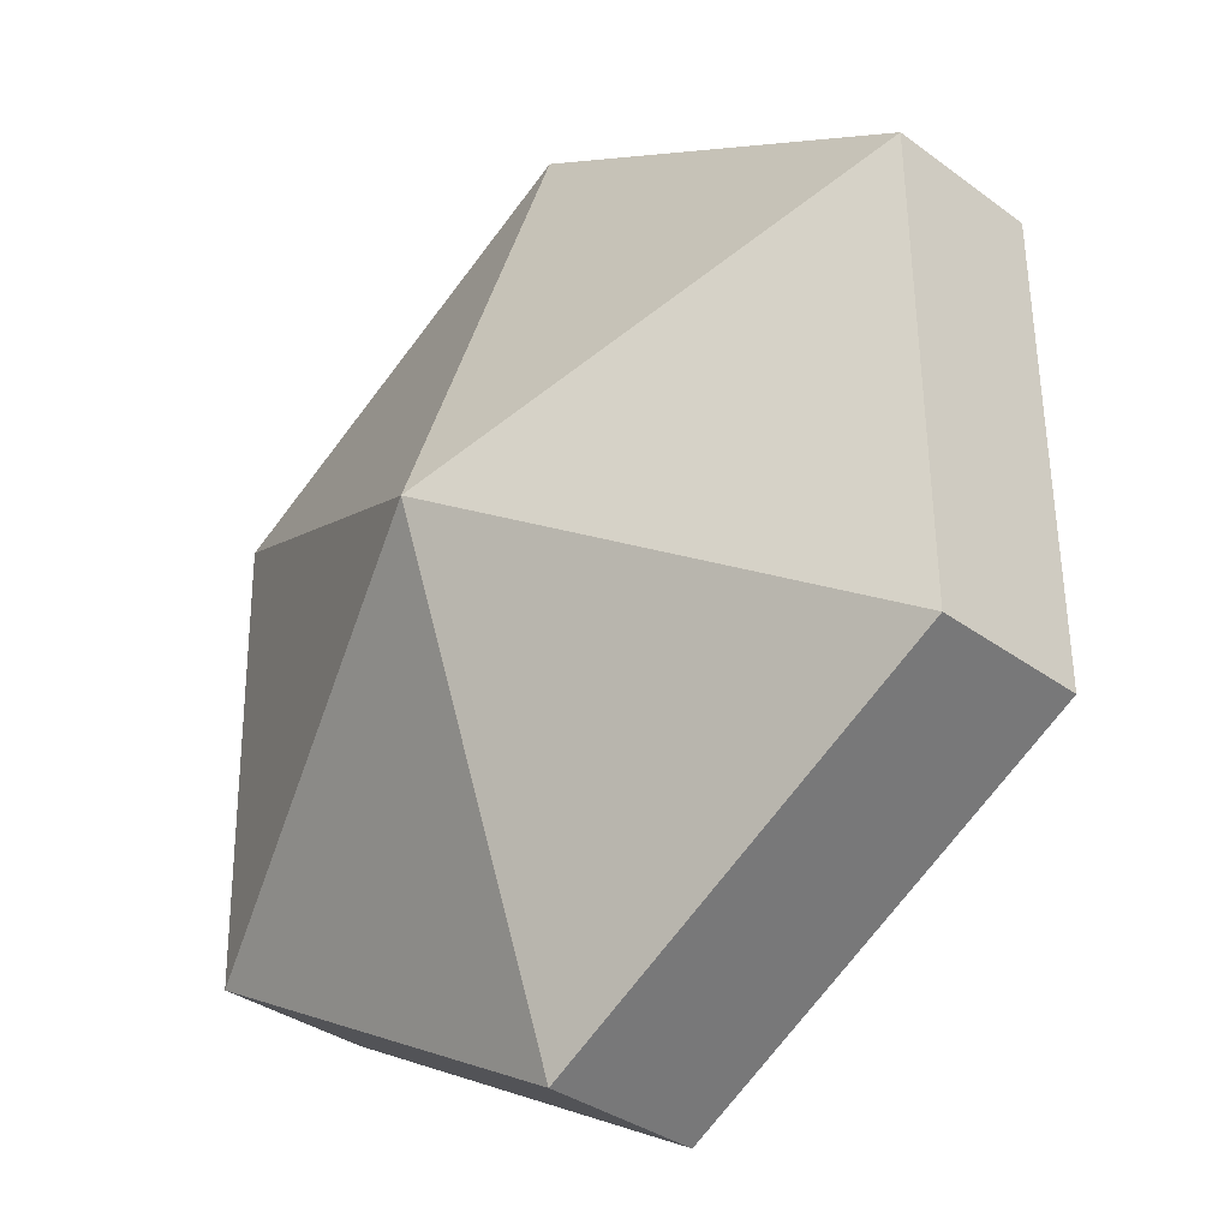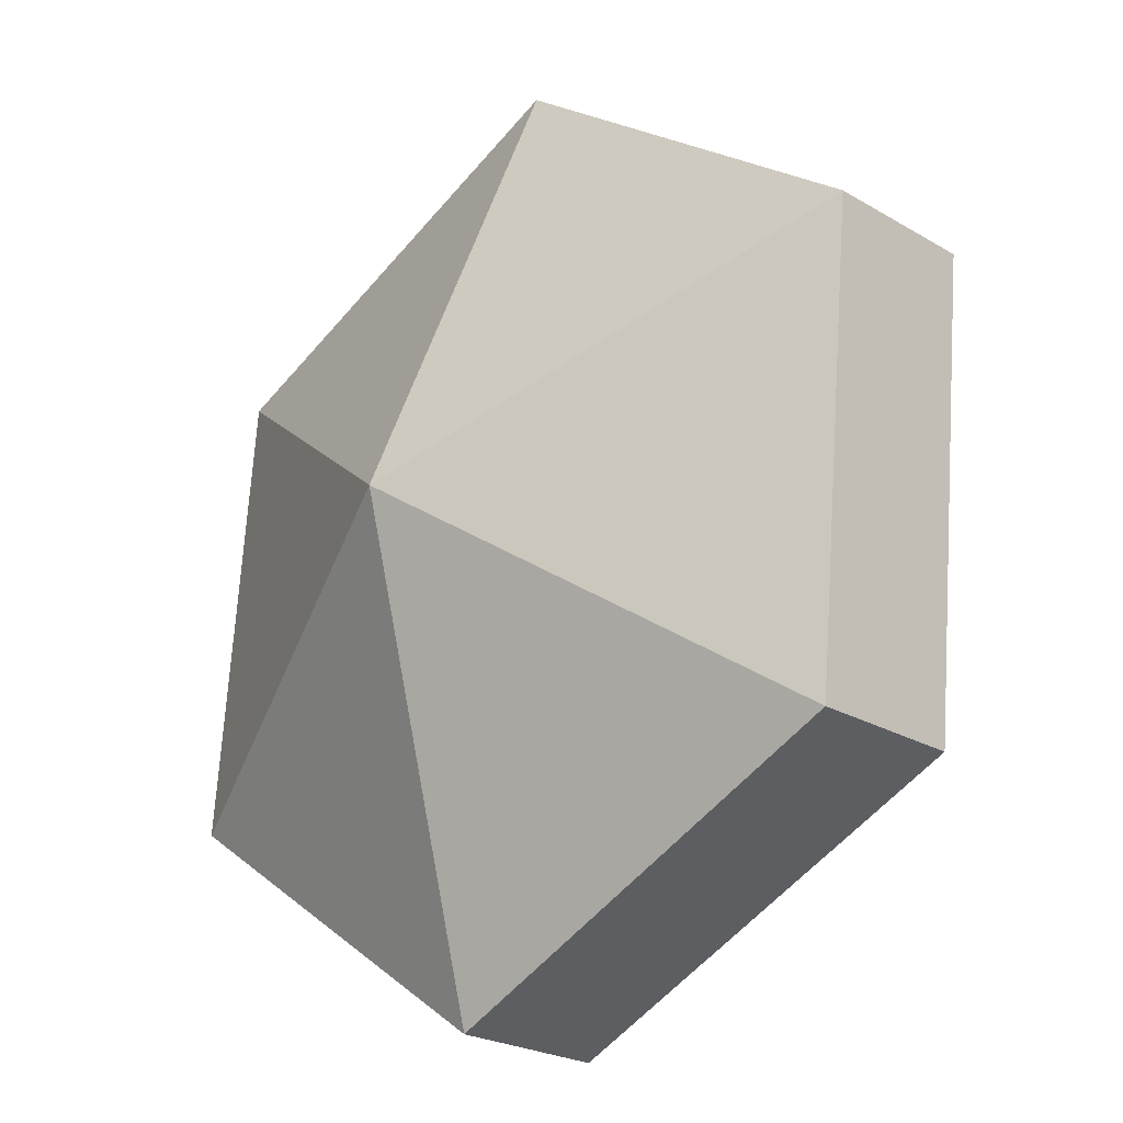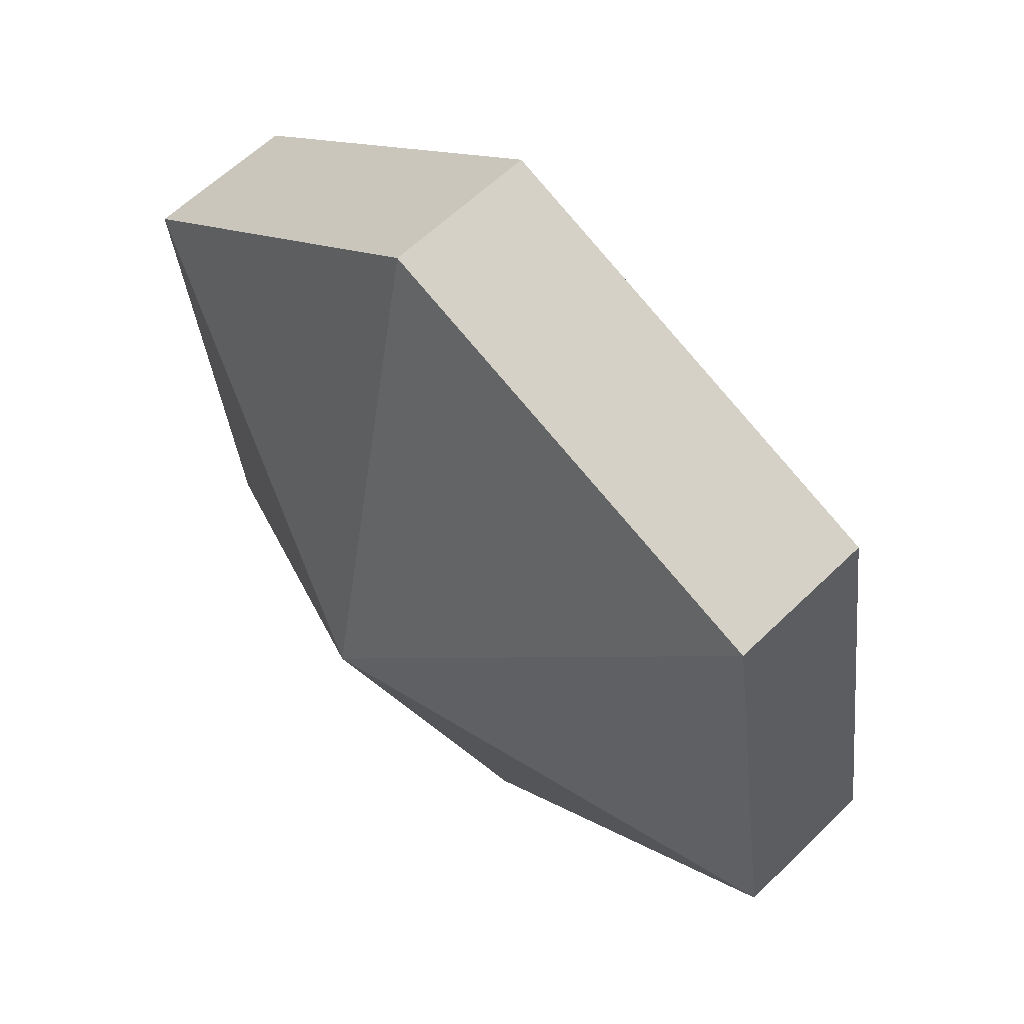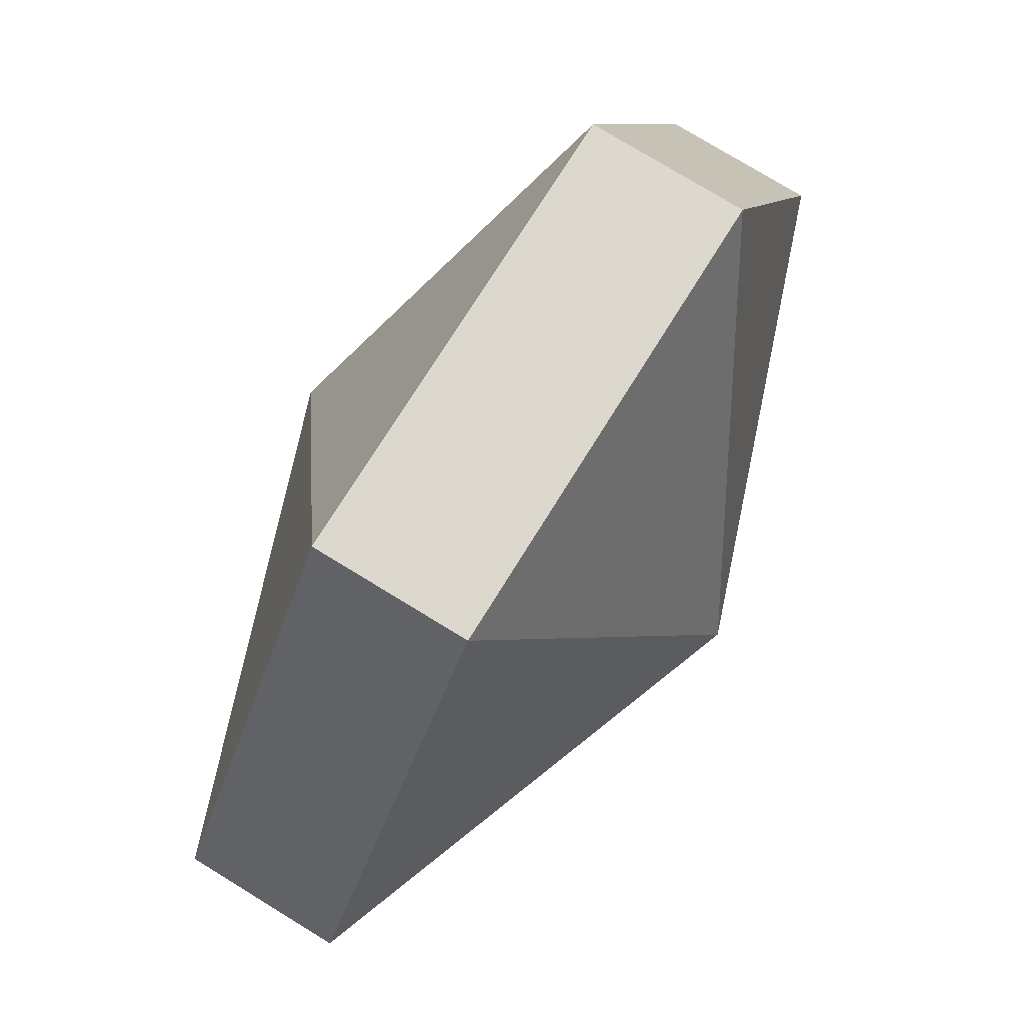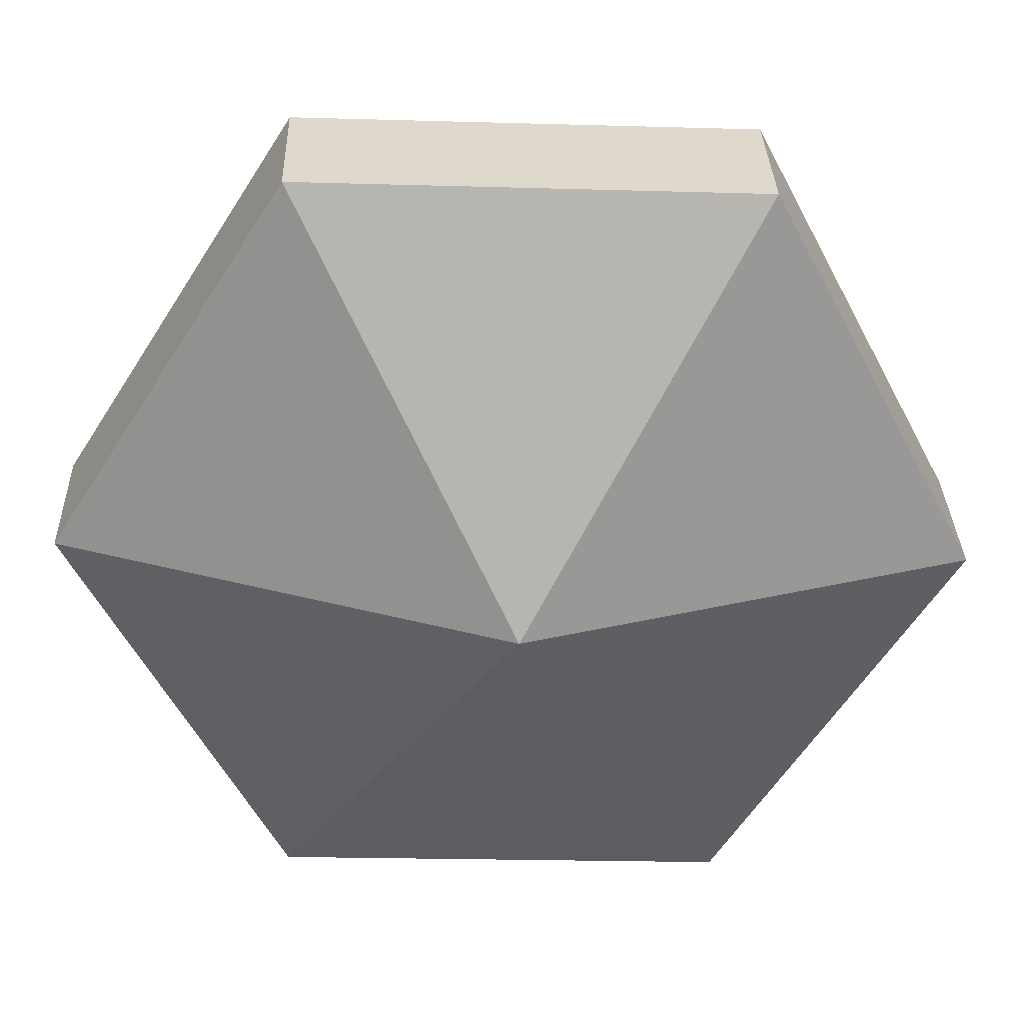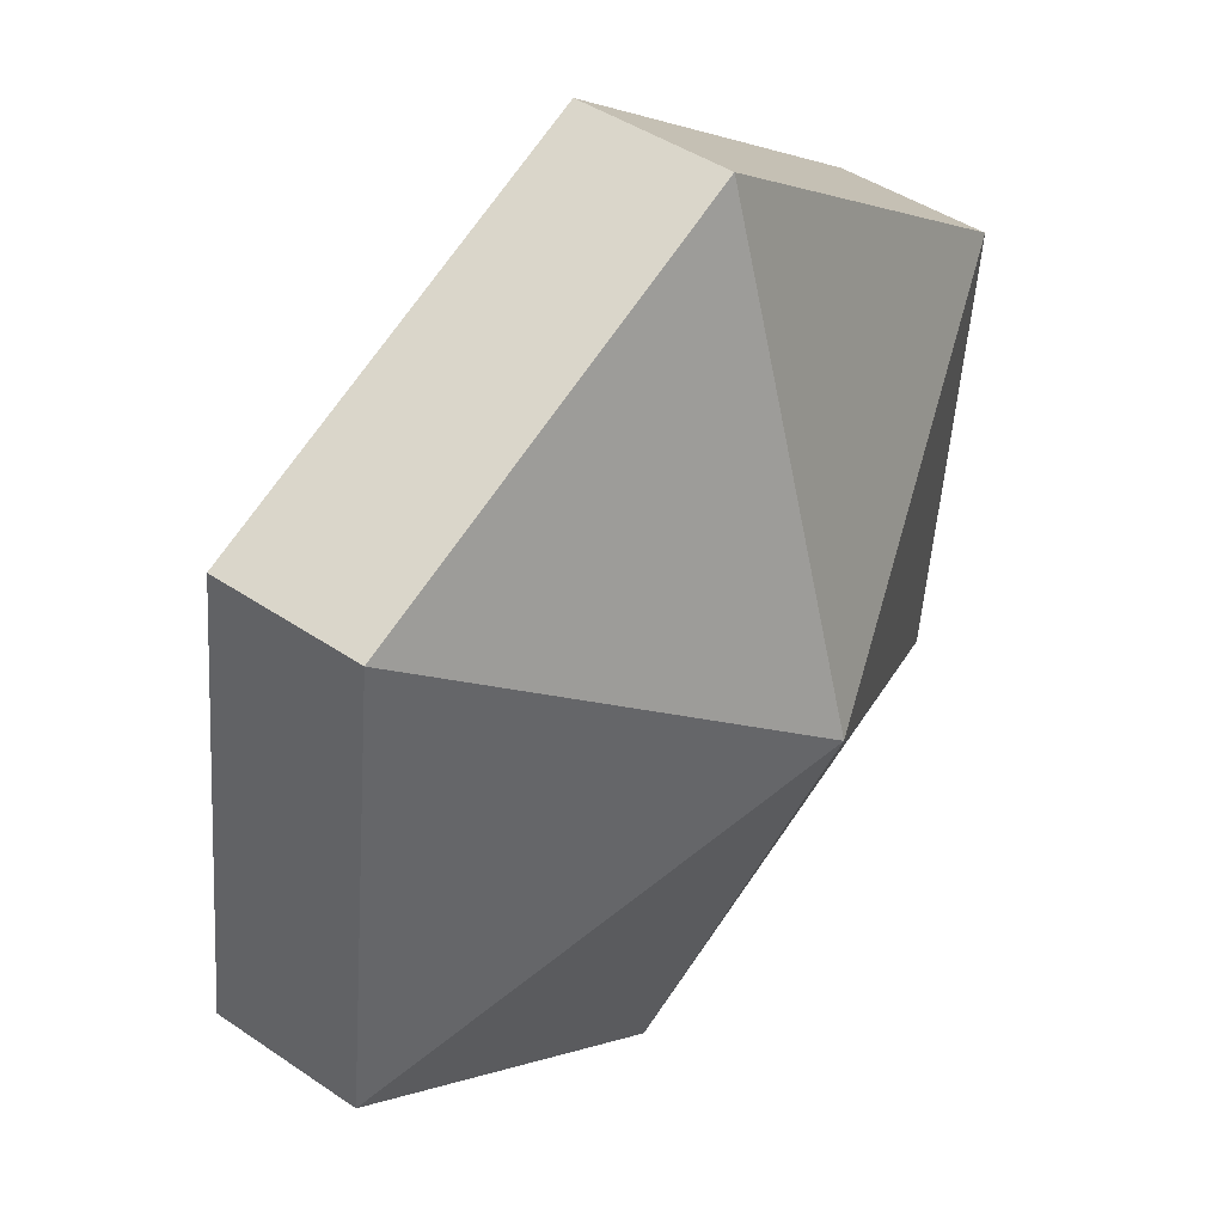
<metadata>
{"format":"obj","ext":"obj","renderer":"f3d","projection":"perspective","resolution":1024,"background":"white","views":[{"elev":-72.3,"azim":90.3,"up":"+Y"},{"elev":70.6,"azim":145.9,"up":"+Z"},{"elev":-36.4,"azim":-32.1,"up":"+Z"},{"elev":-45.4,"azim":-69.6,"up":"+Y"},{"elev":-13.1,"azim":-130.6,"up":"+Z"},{"elev":-1.0,"azim":-21.8,"up":"+Y"}]}
</metadata>
<code>
v -0.4819 4.188 -1.51
v -0.4706 4.197 -1.506
v -0.4682 4.186 -1.515
v -0.4738 4.182 -1.499
v -0.4656 4.184 -1.511
v -0.4681 4.195 -1.503
v -0.4706 4.197 -1.506
v -0.4681 4.195 -1.503
v -0.4656 4.184 -1.511
v -0.4819 4.188 -1.51
v -0.4682 4.186 -1.515
v -0.4767 4.175 -1.515
v -0.4738 4.182 -1.499
v -0.4741 4.173 -1.512
v -0.4656 4.184 -1.511
v -0.4682 4.186 -1.515
v -0.4656 4.184 -1.511
v -0.4741 4.173 -1.512
v -0.4819 4.188 -1.51
v -0.4767 4.175 -1.515
v -0.4877 4.175 -1.506
v -0.4738 4.182 -1.499
v -0.4851 4.173 -1.503
v -0.4741 4.173 -1.512
v -0.4767 4.175 -1.515
v -0.4741 4.173 -1.512
v -0.4851 4.173 -1.503
v -0.4819 4.188 -1.51
v -0.4877 4.175 -1.506
v -0.4901 4.186 -1.498
v -0.4738 4.182 -1.499
v -0.4875 4.183 -1.494
v -0.4851 4.173 -1.503
v -0.4851 4.173 -1.503
v -0.4875 4.183 -1.494
v -0.4901 4.186 -1.498
v -0.4819 4.188 -1.51
v -0.4901 4.186 -1.498
v -0.4816 4.196 -1.498
v -0.4738 4.182 -1.499
v -0.479 4.194 -1.494
v -0.4875 4.183 -1.494
v -0.4875 4.183 -1.494
v -0.479 4.194 -1.494
v -0.4816 4.196 -1.498
v -0.4819 4.188 -1.51
v -0.4816 4.196 -1.498
v -0.4706 4.197 -1.506
v -0.4738 4.182 -1.499
v -0.4681 4.195 -1.503
v -0.479 4.194 -1.494
v -0.4816 4.196 -1.498
v -0.479 4.194 -1.494
v -0.4681 4.195 -1.503
v -0.4682 4.186 -1.515
v -0.4706 4.197 -1.506
v -0.4656 4.184 -1.511
v -0.4767 4.175 -1.515
v -0.4682 4.186 -1.515
v -0.4741 4.173 -1.512
v -0.4877 4.175 -1.506
v -0.4877 4.175 -1.506
v -0.4851 4.173 -1.503
v -0.4901 4.186 -1.498
v -0.4901 4.186 -1.498
v -0.4875 4.183 -1.494
v -0.4816 4.196 -1.498
v -0.4706 4.197 -1.506
v -0.4816 4.196 -1.498
v -0.4681 4.195 -1.503
f 1 2 3
f 4 5 6
f 7 8 9
f 10 11 12
f 13 14 15
f 16 17 18
f 19 20 21
f 22 23 24
f 25 26 27
f 28 29 30
f 31 32 33
f 34 35 36
f 37 38 39
f 40 41 42
f 43 44 45
f 46 47 48
f 49 50 51
f 52 53 54
f 55 56 57
f 58 59 60
f 61 25 27
f 62 63 64
f 65 66 67
f 68 69 70

</code>
